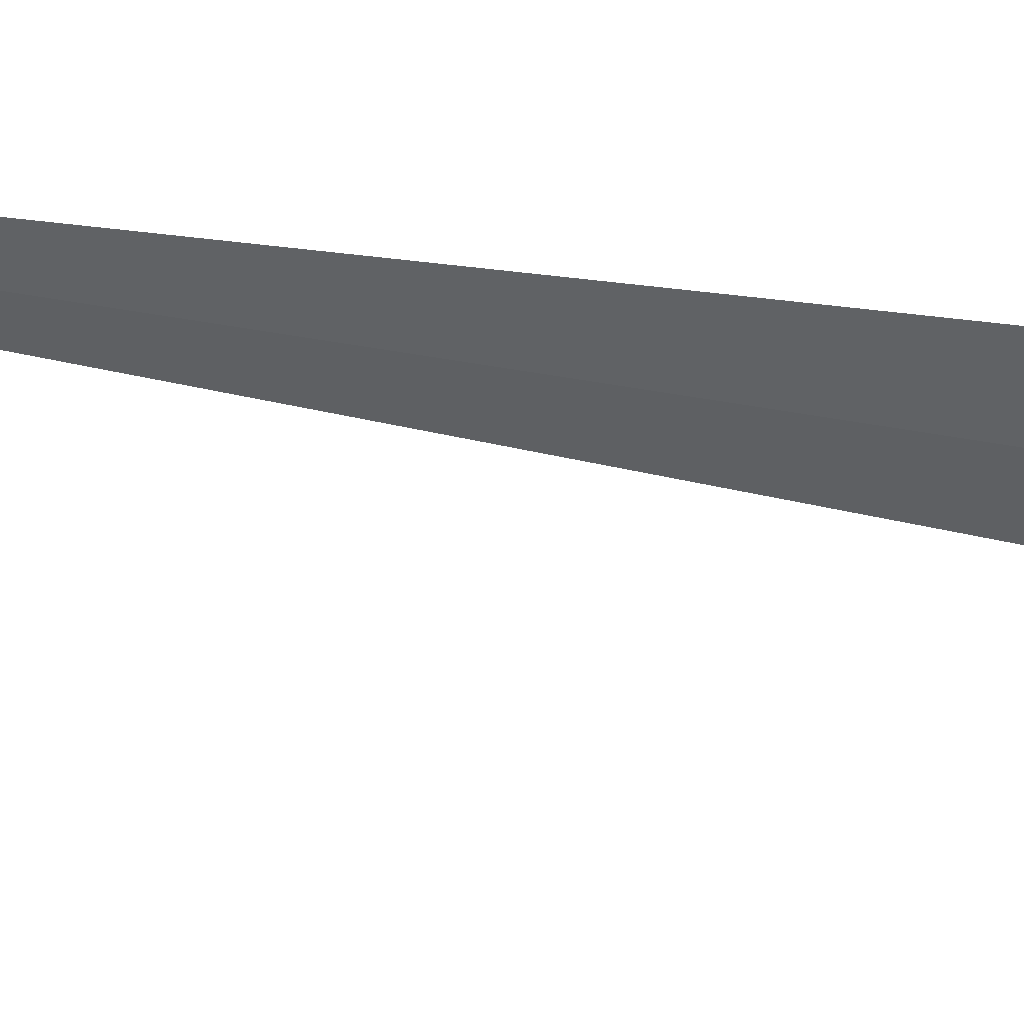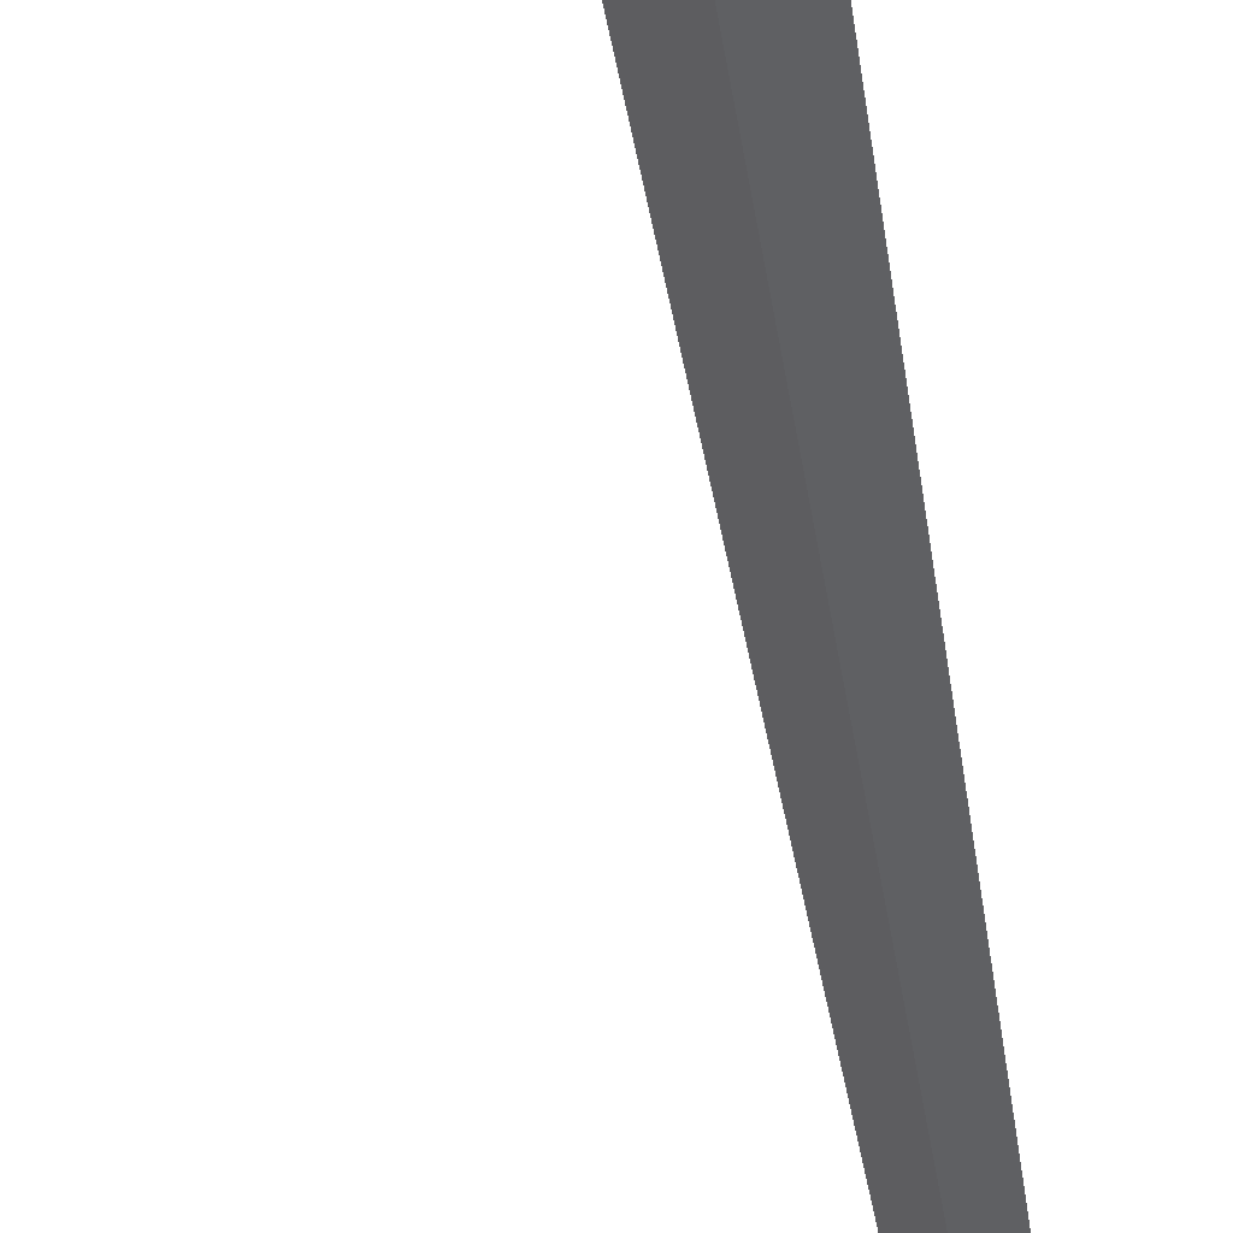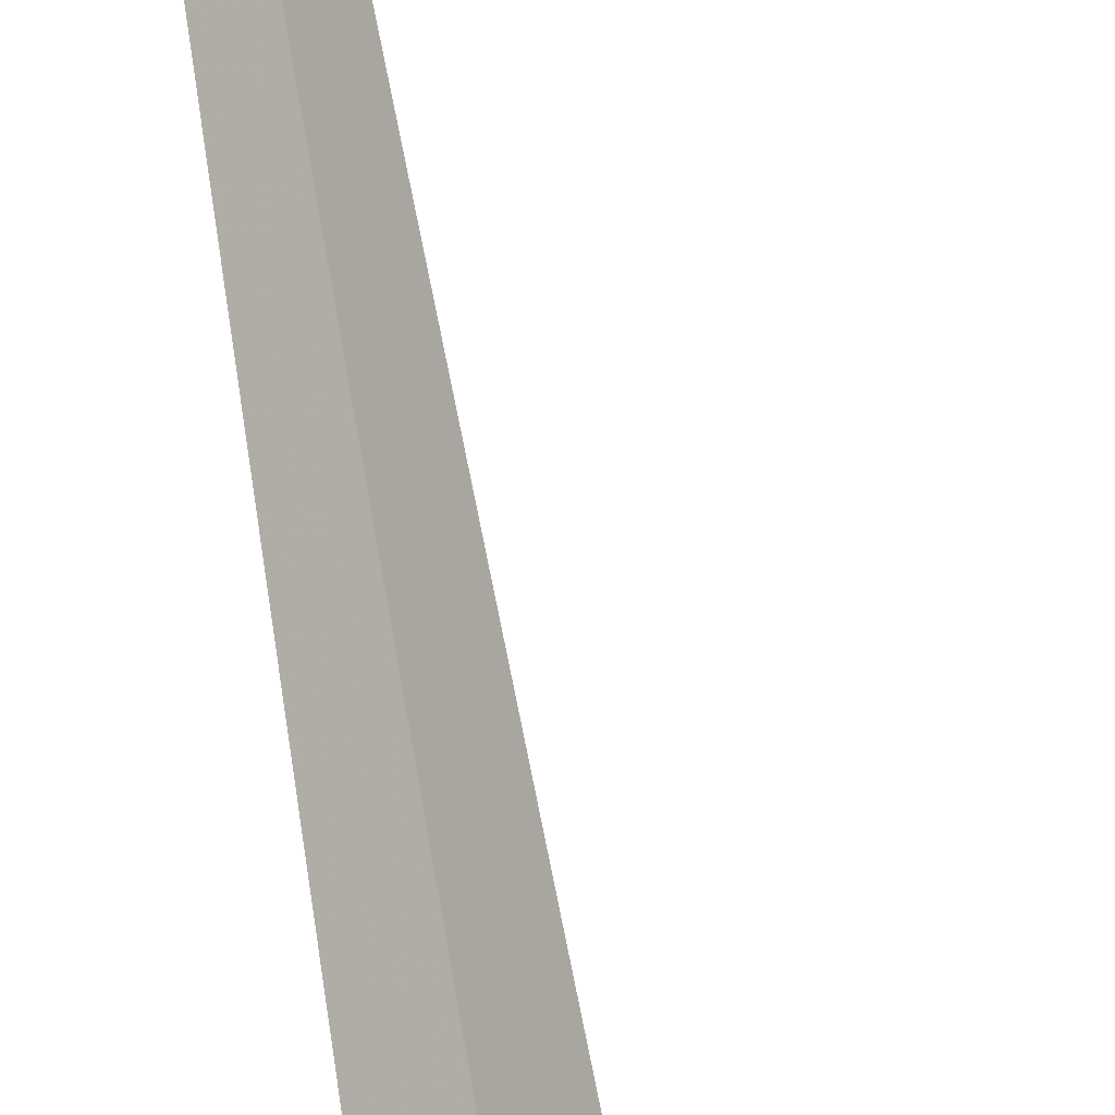
<metadata>
{"format":"obj","ext":"obj","renderer":"f3d","projection":"perspective","resolution":1024,"background":"white","views":[{"elev":11.6,"azim":127.6,"up":"+Y"},{"elev":-54.4,"azim":-170.5,"up":"+Y"},{"elev":-79.4,"azim":10.0,"up":"+Y"}]}
</metadata>
<code>
v 43.28 -2.702 86.5
v 43.53 -2.368 86.5
v 43.33 -2.64 95
v 43.01 -3.003 86.5
v 44.12 -2.837 85
v 43.74 -3.312 85
f 1 3 2
f 1 2 5
f 1 6 4
f 1 5 6
f 1 4 3

</code>
